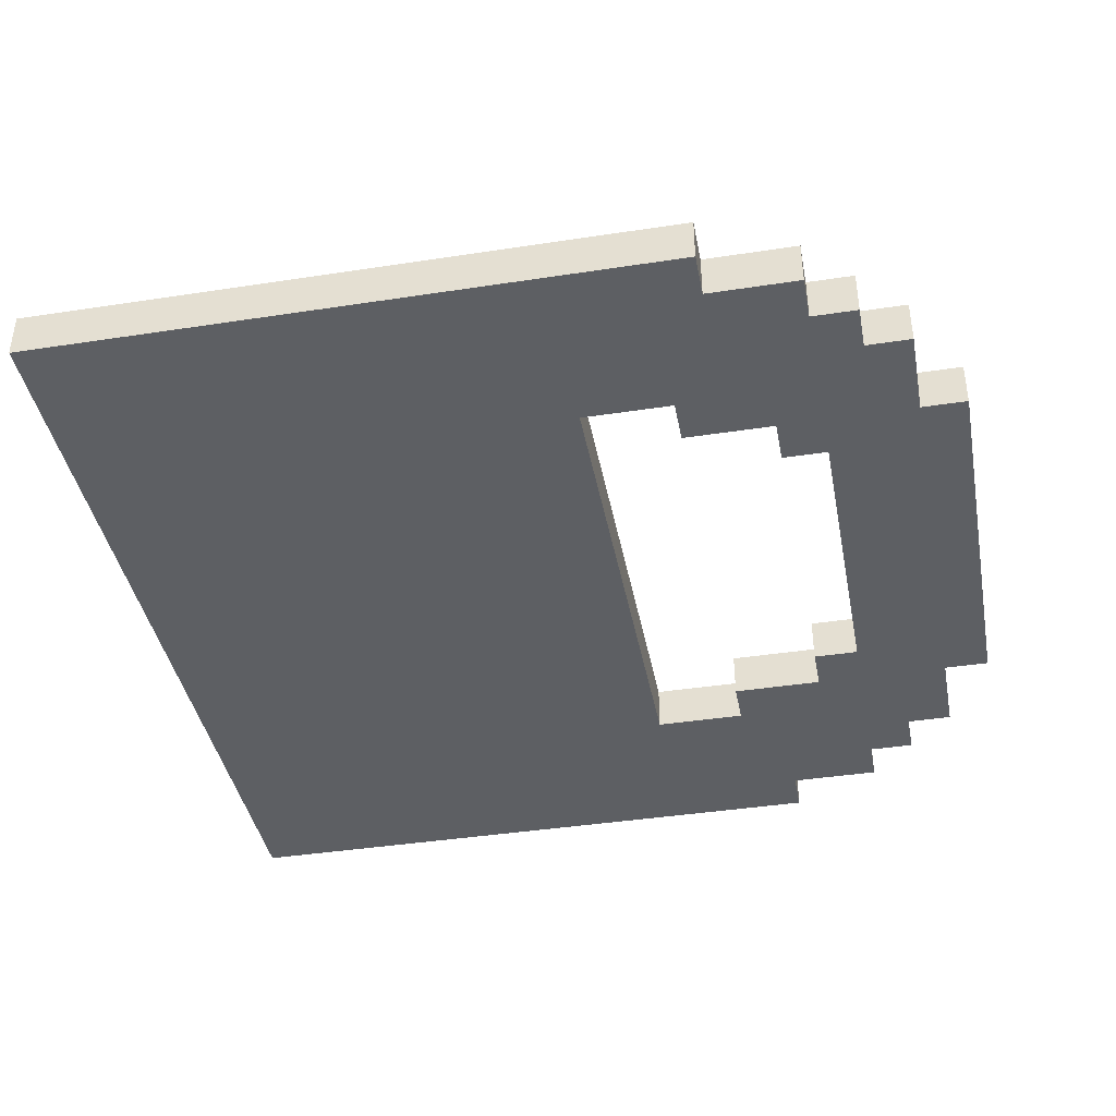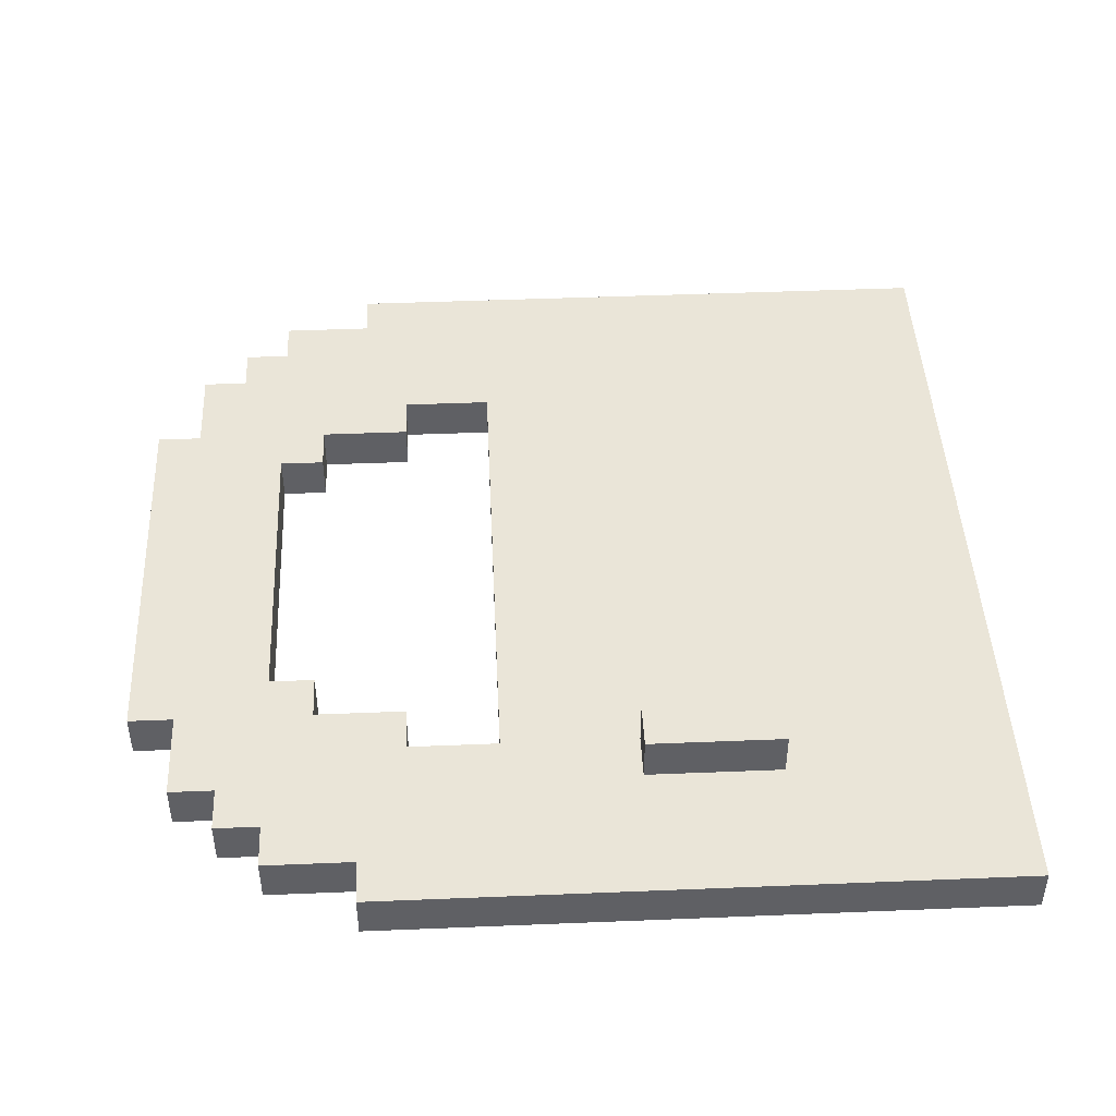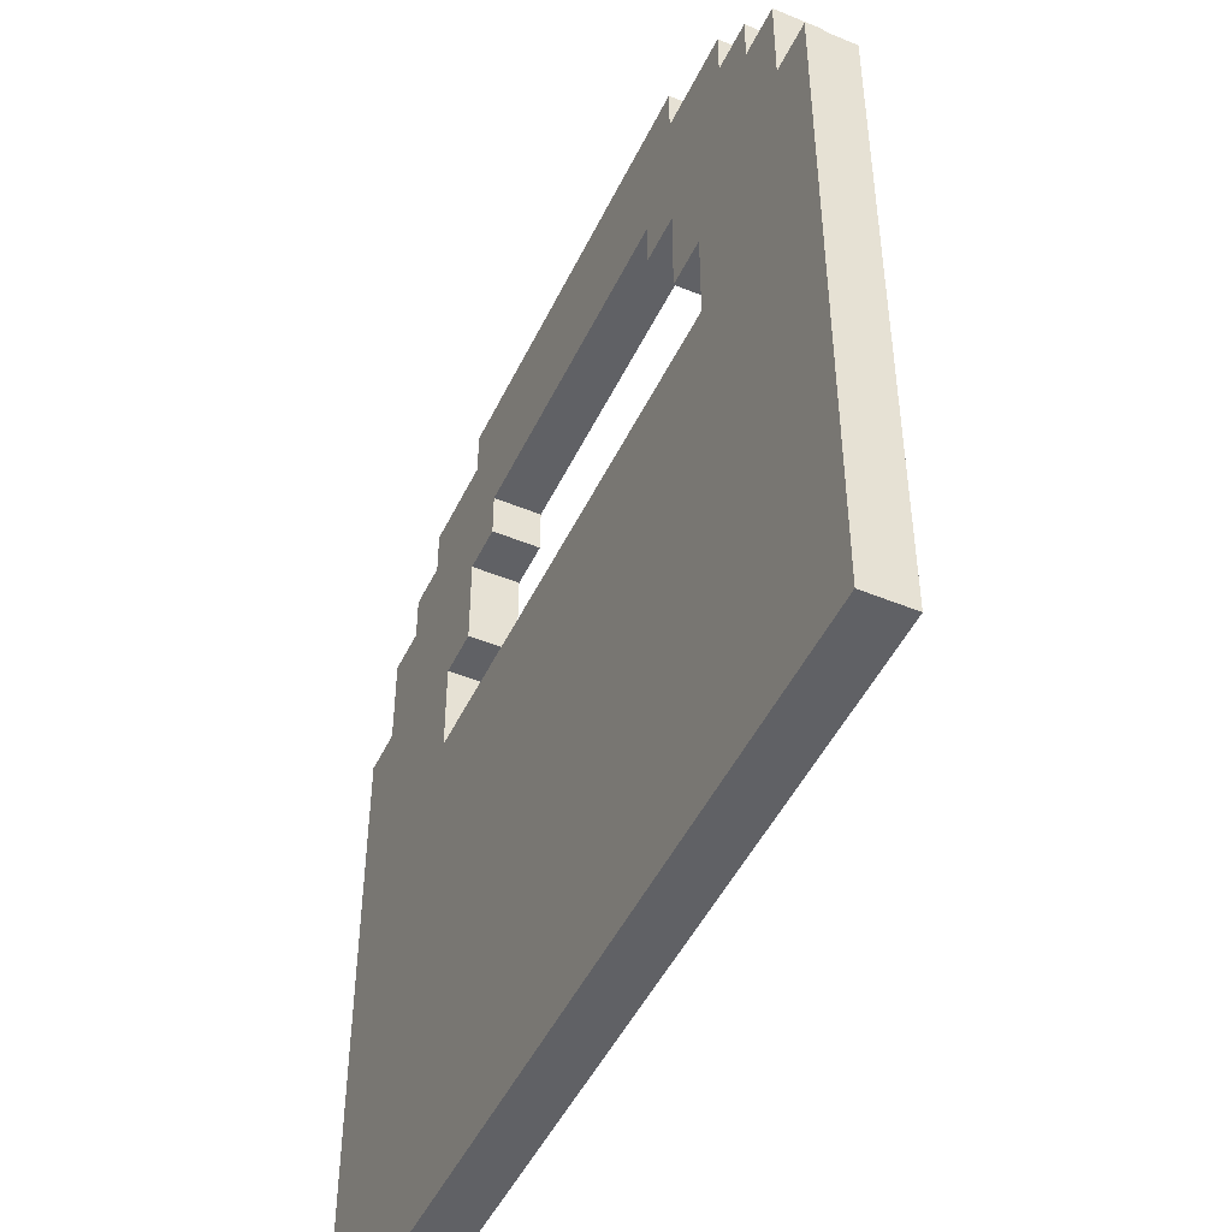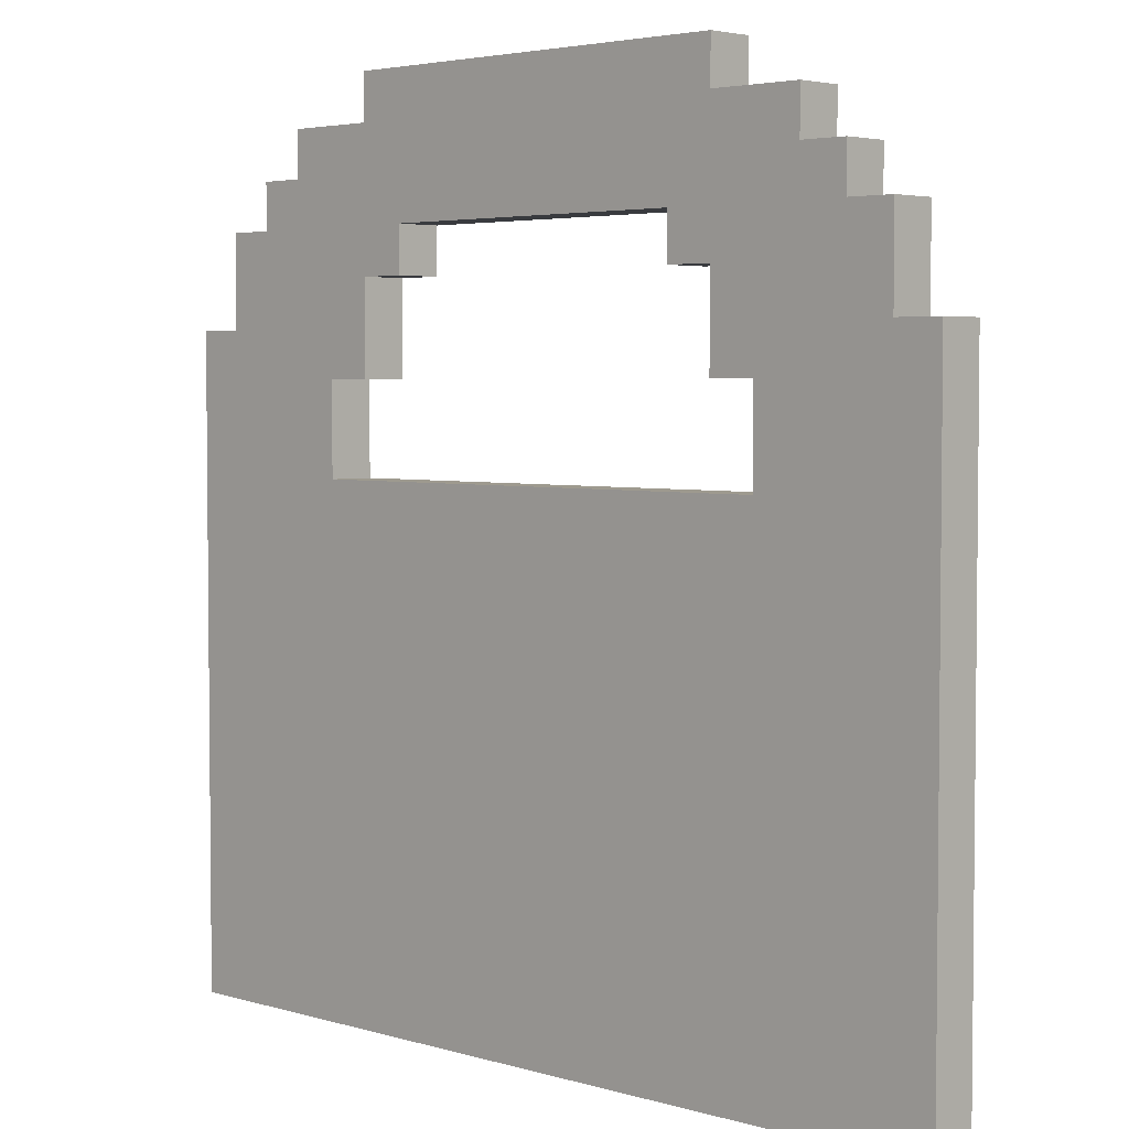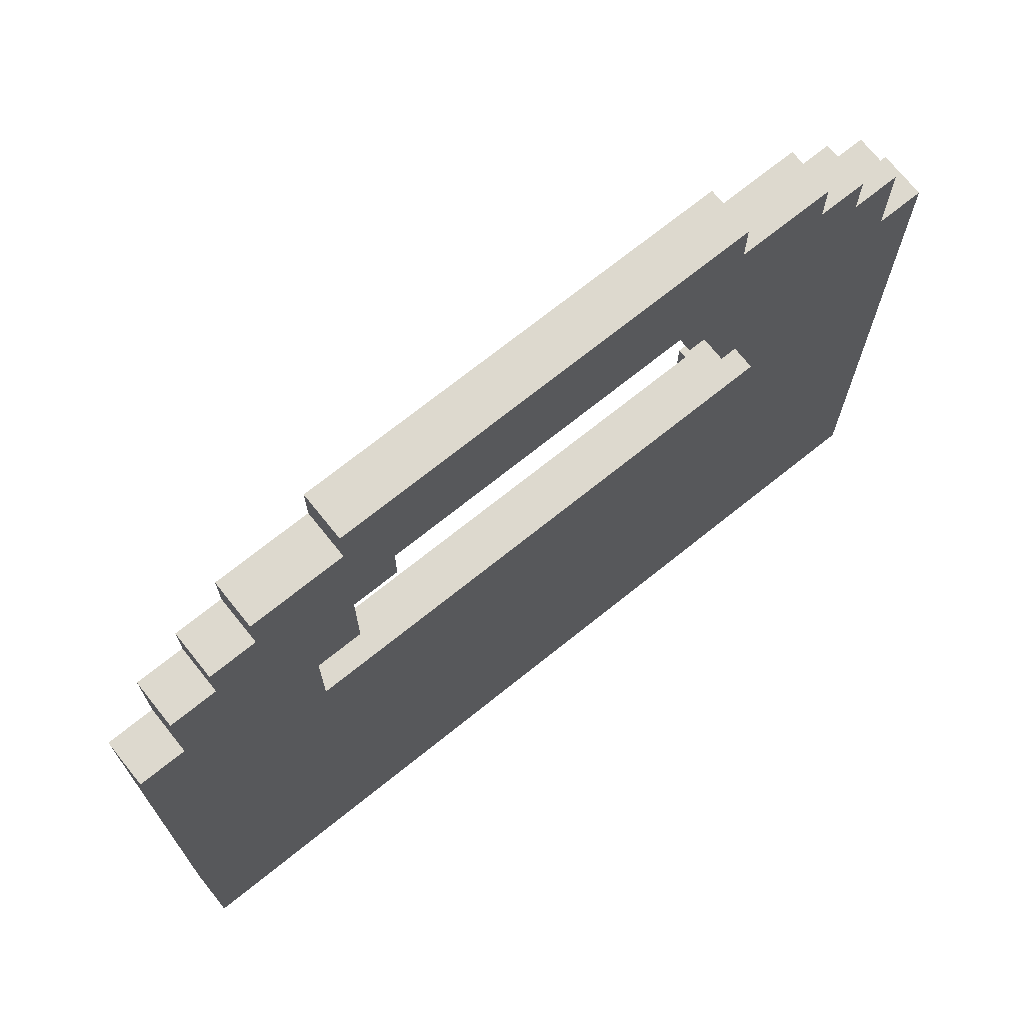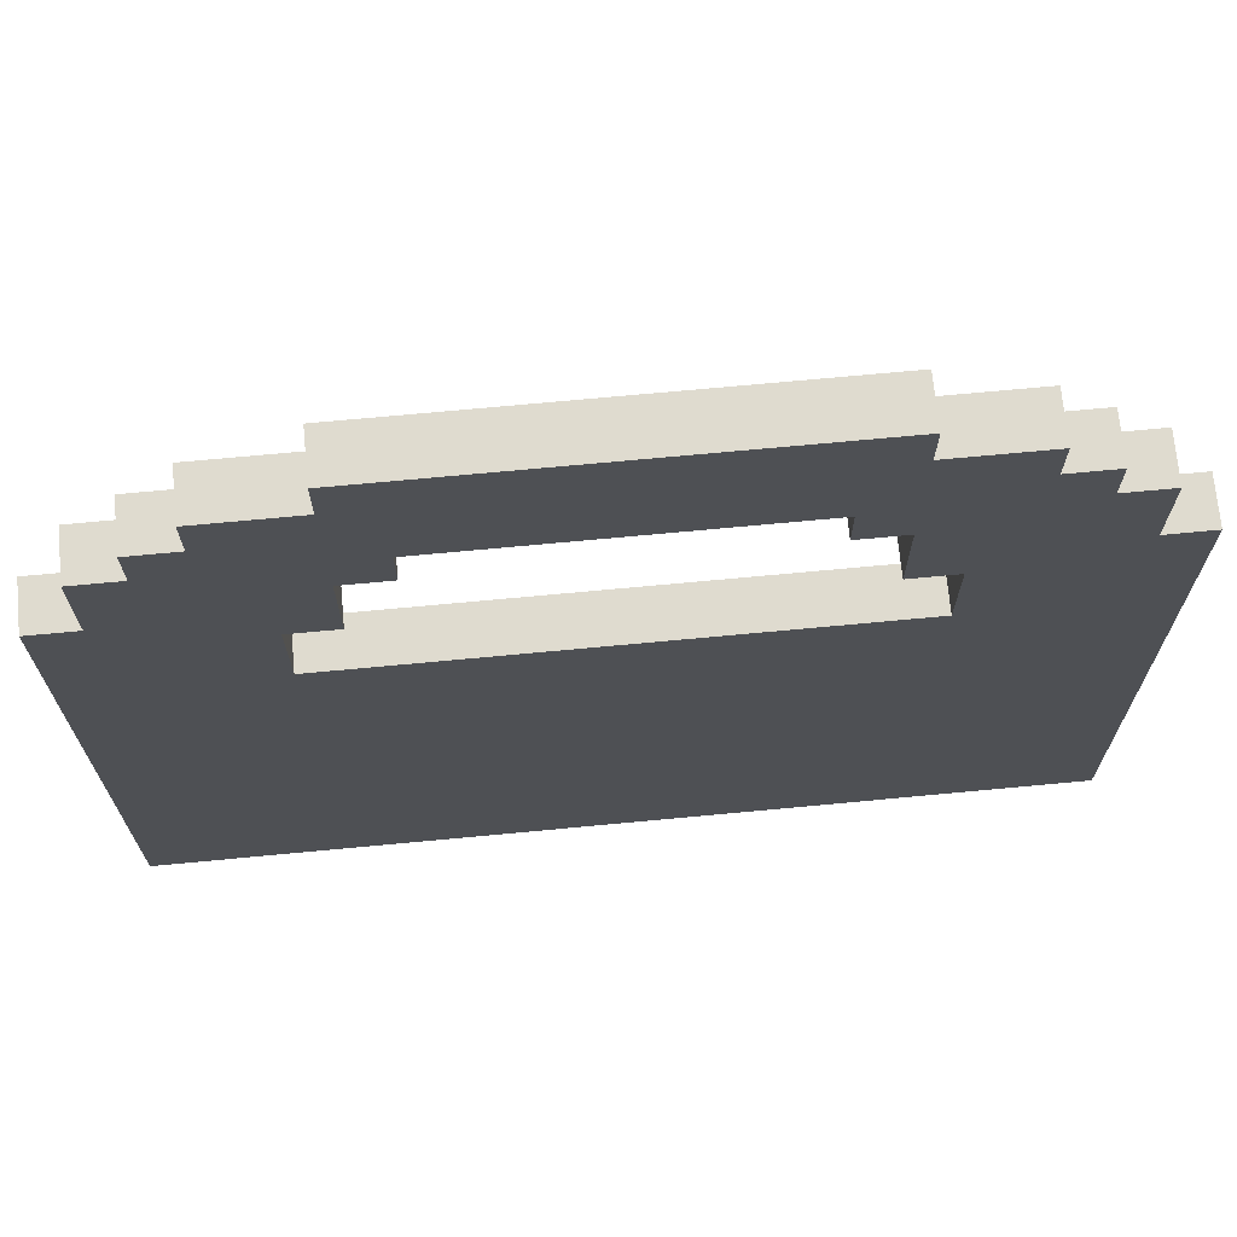
<metadata>
{"format":"obj","ext":"obj","renderer":"f3d","projection":"perspective","resolution":1024,"background":"white","views":[{"elev":-40.4,"azim":100.7,"up":"+Z"},{"elev":45.3,"azim":-92.7,"up":"+Z"},{"elev":-48.0,"azim":-114.9,"up":"+Y"},{"elev":3.8,"azim":-135.7,"up":"+Y"},{"elev":71.8,"azim":141.3,"up":"+Y"},{"elev":70.5,"azim":174.6,"up":"+Y"}]}
</metadata>
<code>
o
v -1 5.7 1.1
v -1 5.7 1
v -1 7.1 1.1
v -1 7.1 1
v -0.9 7.1 1.1
v -0.9 7.1 1
v -0.9 7.3 1.1
v -0.9 7.3 1
v -0.8 7.3 1.1
v -0.8 7.3 1
v -0.8 7.4 1.1
v -0.8 7.4 1
v -0.7 6.2 1.2
v -0.7 6.2 1.1
v -0.7 6.5 1.2
v -0.7 6.5 1.1
v -0.7 7.4 1.1
v -0.7 7.4 1
v -0.7 7.5 1.1
v -0.7 7.5 1
v -0.5 7.5 1.1
v -0.5 7.5 1
v -0.5 7.6 1.1
v -0.5 7.6 1
v 0.3 7.2 1.1
v 0.3 7.2 1
v 0.3 7.3 1.1
v 0.3 7.3 1
v 0.4 7 1.1
v 0.4 7 1
v 0.4 7.2 1.1
v 0.4 7.2 1
v 0.5 6.8 1.1
v 0.5 6.8 1
v 0.5 7 1.1
v 0.5 7 1
v -0.6 6.2 1.2
v -0.6 6.2 1.1
v -0.6 6.5 1.2
v -0.6 6.5 1.1
v -0.6 6.8 1.1
v -0.6 6.8 1
v -0.6 7 1.1
v -0.6 7 1
v -0.5 7 1.1
v -0.5 7 1
v -0.5 7.2 1.1
v -0.5 7.2 1
v -0.4 7.2 1.1
v -0.4 7.2 1
v -0.4 7.3 1.1
v -0.4 7.3 1
v 0.4 7.5 1.1
v 0.4 7.5 1
v 0.4 7.6 1.1
v 0.4 7.6 1
v 0.6 7.4 1.1
v 0.6 7.4 1
v 0.6 7.5 1.1
v 0.6 7.5 1
v 0.7 7.3 1.1
v 0.7 7.3 1
v 0.7 7.4 1.1
v 0.7 7.4 1
v 0.8 7.1 1.1
v 0.8 7.1 1
v 0.8 7.3 1.1
v 0.8 7.3 1
v 0.9 5.7 1.1
v 0.9 5.7 1
v 0.9 7.1 1.1
v 0.9 7.1 1
v -0.7 6.2 1.2
v -0.7 6.5 1.2
v -0.6 6.2 1.2
v -0.6 6.5 1.2
v -1 5.7 1.1
v -1 7.1 1.1
v -0.9 5.8 1.1
v -0.9 7.1 1.1
v -0.9 7.3 1.1
v -0.8 7.1 1.1
v -0.8 7.2 1.1
v -0.8 7.3 1.1
v -0.8 7.4 1.1
v -0.7 6.2 1.1
v -0.7 6.5 1.1
v -0.7 6.7 1.1
v -0.7 7 1.1
v -0.7 7.2 1.1
v -0.7 7.3 1.1
v -0.7 7.4 1.1
v -0.7 7.5 1.1
v -0.6 6.2 1.1
v -0.6 6.5 1.1
v -0.6 6.8 1.1
v -0.6 7 1.1
v -0.6 7.2 1.1
v -0.6 7.3 1.1
v -0.6 7.4 1.1
v -0.5 7 1.1
v -0.5 7.2 1.1
v -0.5 7.3 1.1
v -0.5 7.4 1.1
v -0.5 7.5 1.1
v -0.5 7.6 1.1
v -0.4 7.2 1.1
v -0.4 7.3 1.1
v -0.4 7.4 1.1
v 0.3 7.2 1.1
v 0.3 7.3 1.1
v 0.3 7.4 1.1
v 0.4 7 1.1
v 0.4 7.2 1.1
v 0.4 7.3 1.1
v 0.4 7.4 1.1
v 0.4 7.5 1.1
v 0.4 7.6 1.1
v 0.5 6.8 1.1
v 0.5 7 1.1
v 0.5 7.2 1.1
v 0.5 7.3 1.1
v 0.5 7.4 1.1
v 0.6 6.7 1.1
v 0.6 7 1.1
v 0.6 7.2 1.1
v 0.6 7.3 1.1
v 0.6 7.4 1.1
v 0.6 7.5 1.1
v 0.7 7.1 1.1
v 0.7 7.2 1.1
v 0.7 7.3 1.1
v 0.7 7.4 1.1
v 0.8 5.8 1.1
v 0.8 7.1 1.1
v 0.8 7.3 1.1
v 0.9 5.7 1.1
v 0.9 7.1 1.1
v -1 5.7 1
v -1 7.1 1
v -0.9 5.8 1
v -0.9 7.1 1
v -0.9 7.3 1
v -0.8 7.1 1
v -0.8 7.2 1
v -0.8 7.3 1
v -0.8 7.4 1
v -0.7 6.7 1
v -0.7 7 1
v -0.7 7.2 1
v -0.7 7.3 1
v -0.7 7.4 1
v -0.7 7.5 1
v -0.6 6.8 1
v -0.6 7 1
v -0.6 7.2 1
v -0.6 7.3 1
v -0.6 7.4 1
v -0.5 7 1
v -0.5 7.2 1
v -0.5 7.3 1
v -0.5 7.4 1
v -0.5 7.5 1
v -0.5 7.6 1
v -0.4 7.2 1
v -0.4 7.3 1
v -0.4 7.4 1
v 0.3 7.2 1
v 0.3 7.3 1
v 0.3 7.4 1
v 0.4 7 1
v 0.4 7.2 1
v 0.4 7.3 1
v 0.4 7.4 1
v 0.4 7.5 1
v 0.4 7.6 1
v 0.5 6.8 1
v 0.5 7 1
v 0.5 7.2 1
v 0.5 7.3 1
v 0.5 7.4 1
v 0.6 6.7 1
v 0.6 7 1
v 0.6 7.2 1
v 0.6 7.3 1
v 0.6 7.4 1
v 0.6 7.5 1
v 0.7 7.1 1
v 0.7 7.2 1
v 0.7 7.3 1
v 0.7 7.4 1
v 0.8 5.8 1
v 0.8 7.1 1
v 0.8 7.3 1
v 0.9 5.7 1
v 0.9 7.1 1
v -1 5.7 1.1
v 0.9 5.7 1.1
v -1 5.7 1
v 0.9 5.7 1
v -0.7 6.2 1.2
v -0.6 6.2 1.2
v -0.7 6.2 1.1
v -0.6 6.2 1.1
v -0.6 7 1.1
v -0.5 7 1.1
v 0.4 7 1.1
v 0.5 7 1.1
v -0.6 7 1
v -0.5 7 1
v 0.4 7 1
v 0.5 7 1
v -0.5 7.2 1.1
v -0.4 7.2 1.1
v 0.3 7.2 1.1
v 0.4 7.2 1.1
v -0.5 7.2 1
v -0.4 7.2 1
v 0.3 7.2 1
v 0.4 7.2 1
v -0.4 7.3 1.1
v 0.3 7.3 1.1
v -0.4 7.3 1
v 0.3 7.3 1
v -0.7 6.5 1.2
v -0.6 6.5 1.2
v -0.7 6.5 1.1
v -0.6 6.5 1.1
v -0.6 6.8 1.1
v 0.5 6.8 1.1
v -0.6 6.8 1
v 0.5 6.8 1
v -1 7.1 1.1
v -0.9 7.1 1.1
v 0.8 7.1 1.1
v 0.9 7.1 1.1
v -1 7.1 1
v -0.9 7.1 1
v 0.8 7.1 1
v 0.9 7.1 1
v -0.9 7.3 1.1
v -0.8 7.3 1.1
v 0.7 7.3 1.1
v 0.8 7.3 1.1
v -0.9 7.3 1
v -0.8 7.3 1
v 0.7 7.3 1
v 0.8 7.3 1
v -0.8 7.4 1.1
v -0.7 7.4 1.1
v 0.6 7.4 1.1
v 0.7 7.4 1.1
v -0.8 7.4 1
v -0.7 7.4 1
v 0.6 7.4 1
v 0.7 7.4 1
v -0.7 7.5 1.1
v -0.5 7.5 1.1
v 0.4 7.5 1.1
v 0.6 7.5 1.1
v -0.7 7.5 1
v -0.5 7.5 1
v 0.4 7.5 1
v 0.6 7.5 1
v -0.5 7.6 1.1
v 0.4 7.6 1.1
v -0.5 7.6 1
v 0.4 7.6 1
f 3 2 1
f 4 2 3
f 7 6 5
f 8 6 7
f 11 10 9
f 12 10 11
f 15 14 13
f 16 14 15
f 19 18 17
f 20 18 19
f 23 22 21
f 24 22 23
f 27 26 25
f 28 26 27
f 31 30 29
f 32 30 31
f 35 34 33
f 36 34 35
f 37 38 39
f 39 38 40
f 41 42 43
f 43 42 44
f 45 46 47
f 47 46 48
f 49 50 51
f 51 50 52
f 53 54 55
f 55 54 56
f 57 58 59
f 59 58 60
f 61 62 63
f 63 62 64
f 65 66 67
f 67 66 68
f 69 70 71
f 71 70 72
f 75 74 73
f 76 74 75
f 79 78 77
f 80 78 79
f 82 80 79
f 82 81 80
f 83 81 82
f 84 81 83
f 86 82 79
f 86 83 82
f 87 83 86
f 88 83 87
f 89 83 88
f 90 85 84
f 90 83 89
f 90 84 83
f 91 85 90
f 92 85 91
f 94 86 79
f 95 88 87
f 96 89 88
f 97 90 89
f 97 89 96
f 97 91 90
f 98 91 97
f 99 93 92
f 99 91 98
f 99 92 91
f 100 93 99
f 101 98 97
f 102 100 99
f 102 98 101
f 102 99 98
f 103 100 102
f 104 93 100
f 104 100 103
f 105 93 104
f 107 103 102
f 108 105 104
f 108 103 107
f 108 104 103
f 109 105 108
f 111 109 108
f 112 105 109
f 112 109 111
f 114 111 110
f 115 112 111
f 115 111 114
f 116 105 112
f 116 112 115
f 117 106 105
f 117 105 116
f 118 106 117
f 119 96 88
f 120 114 113
f 121 116 115
f 121 115 114
f 121 114 120
f 122 116 121
f 123 117 116
f 123 116 122
f 124 95 94
f 124 120 119
f 124 88 95
f 124 119 88
f 125 121 120
f 125 120 124
f 125 122 121
f 126 122 125
f 127 123 122
f 127 122 126
f 128 117 123
f 128 123 127
f 129 117 128
f 130 126 125
f 130 125 124
f 131 127 126
f 131 126 130
f 131 128 127
f 132 128 131
f 133 128 132
f 134 79 77
f 134 130 124
f 134 94 79
f 134 124 94
f 135 132 131
f 135 130 134
f 135 131 130
f 136 132 135
f 137 134 77
f 137 135 134
f 138 135 137
f 139 140 141
f 141 140 142
f 141 142 144
f 142 143 144
f 144 143 145
f 145 143 146
f 141 144 148
f 144 145 148
f 148 145 149
f 146 147 150
f 149 145 150
f 145 146 150
f 150 147 151
f 151 147 152
f 148 149 154
f 149 150 155
f 154 149 155
f 150 151 155
f 155 151 156
f 152 153 157
f 156 151 157
f 151 152 157
f 157 153 158
f 155 156 159
f 157 158 160
f 159 156 160
f 156 157 160
f 160 158 161
f 158 153 162
f 161 158 162
f 162 153 163
f 160 161 165
f 162 163 166
f 165 161 166
f 161 162 166
f 166 163 167
f 166 167 169
f 167 163 170
f 169 167 170
f 168 169 172
f 169 170 173
f 172 169 173
f 170 163 174
f 173 170 174
f 163 164 175
f 174 163 175
f 175 164 176
f 148 154 177
f 171 172 178
f 173 174 179
f 172 173 179
f 178 172 179
f 179 174 180
f 174 175 181
f 180 174 181
f 177 178 182
f 141 148 182
f 148 177 182
f 178 179 183
f 182 178 183
f 179 180 183
f 183 180 184
f 180 181 185
f 184 180 185
f 181 175 186
f 185 181 186
f 186 175 187
f 183 184 188
f 182 183 188
f 184 185 189
f 188 184 189
f 185 186 189
f 189 186 190
f 190 186 191
f 139 141 192
f 182 188 192
f 141 182 192
f 189 190 193
f 192 188 193
f 188 189 193
f 193 190 194
f 139 192 195
f 192 193 195
f 195 193 196
f 199 198 197
f 200 198 199
f 203 202 201
f 204 202 203
f 209 206 205
f 210 206 209
f 211 208 207
f 212 208 211
f 217 214 213
f 218 214 217
f 219 216 215
f 220 216 219
f 223 222 221
f 224 222 223
f 225 226 227
f 227 226 228
f 229 230 231
f 231 230 232
f 233 234 237
f 237 234 238
f 235 236 239
f 239 236 240
f 241 242 245
f 245 242 246
f 243 244 247
f 247 244 248
f 249 250 253
f 253 250 254
f 251 252 255
f 255 252 256
f 257 258 261
f 261 258 262
f 259 260 263
f 263 260 264
f 265 266 267
f 267 266 268

</code>
